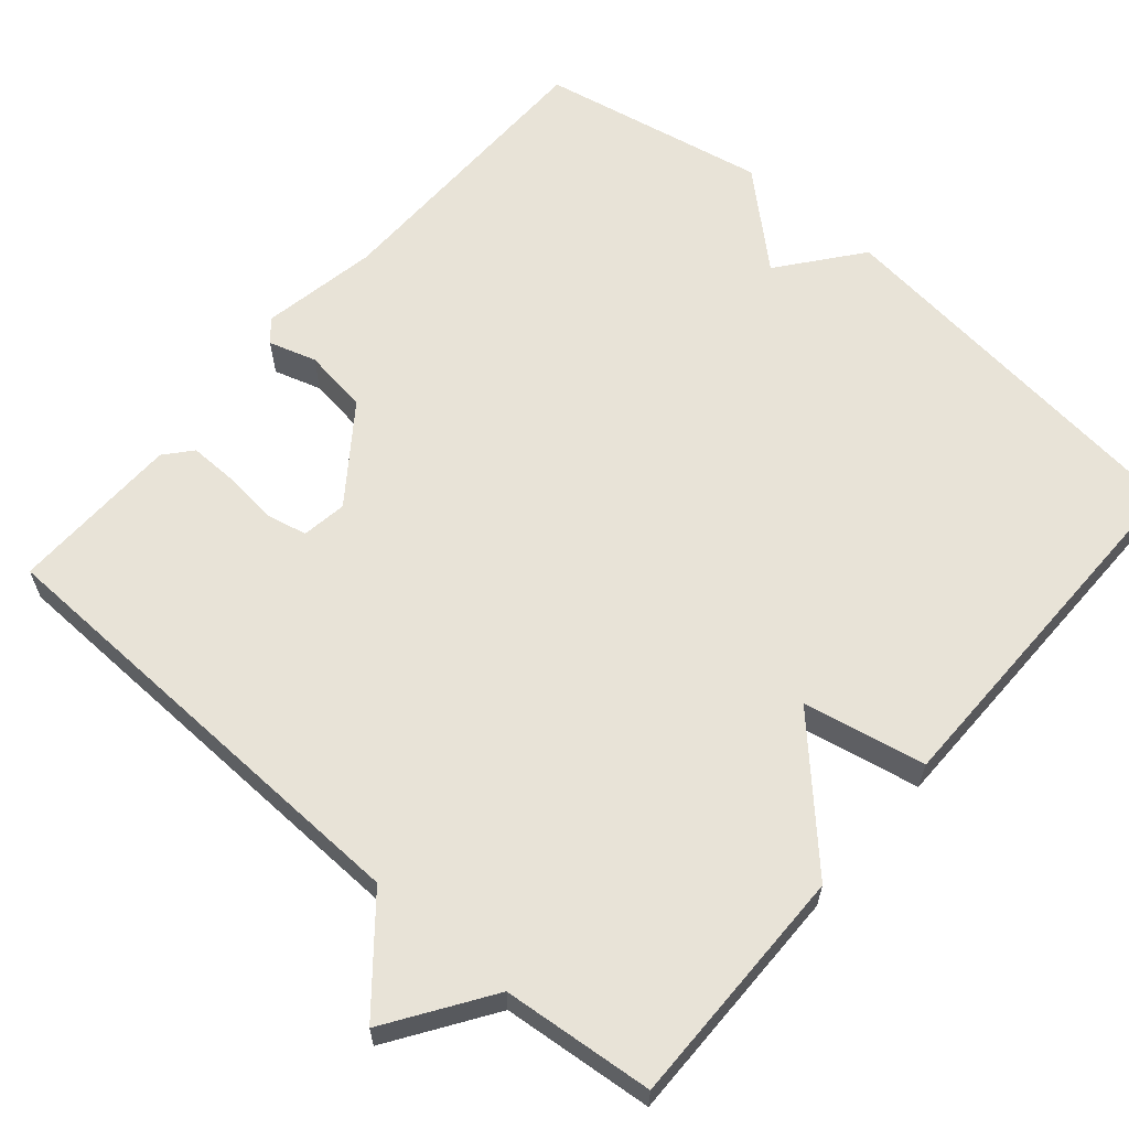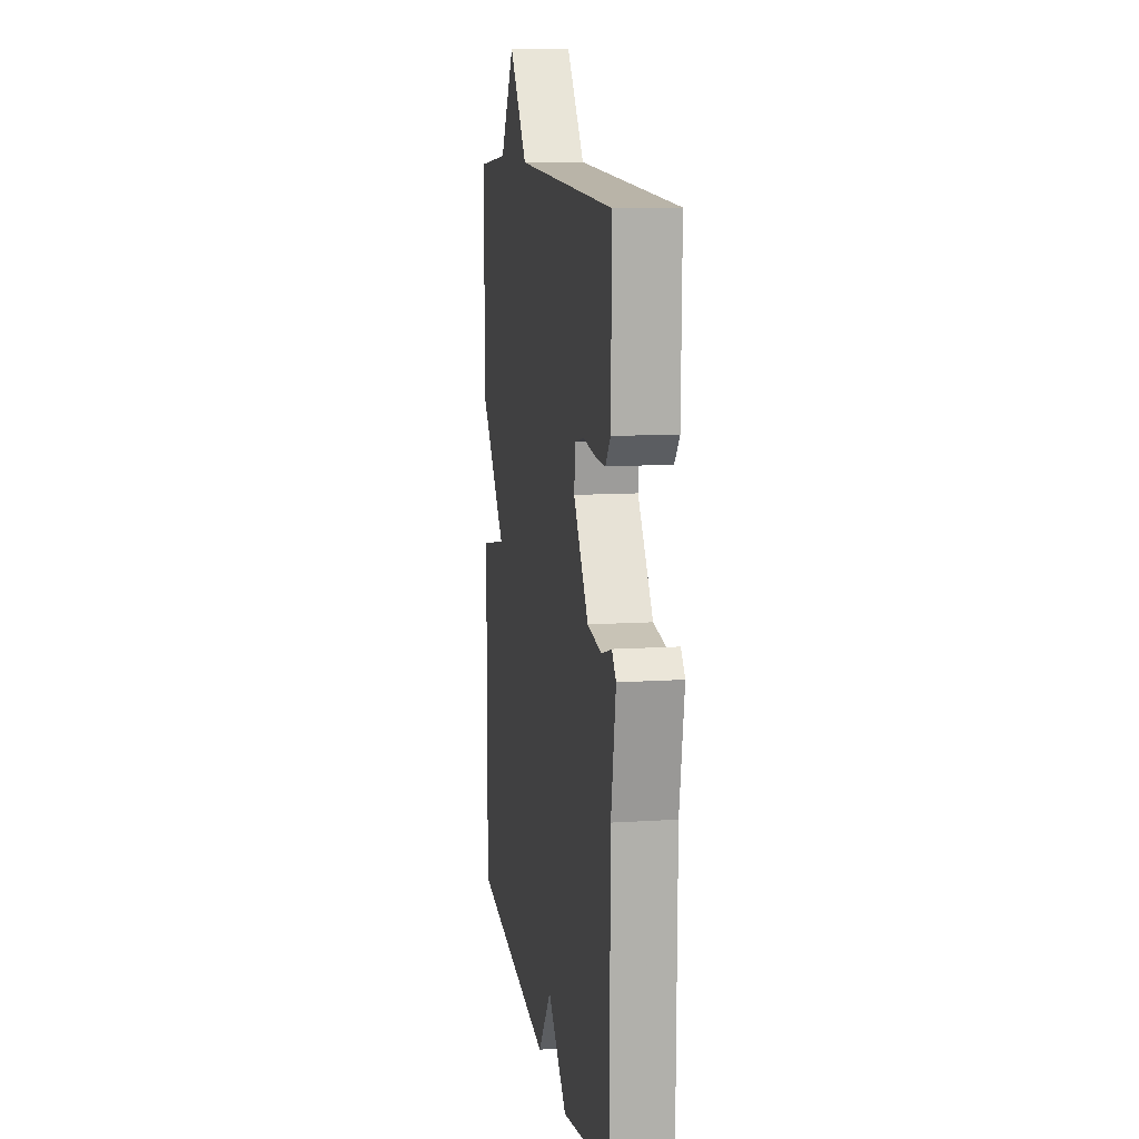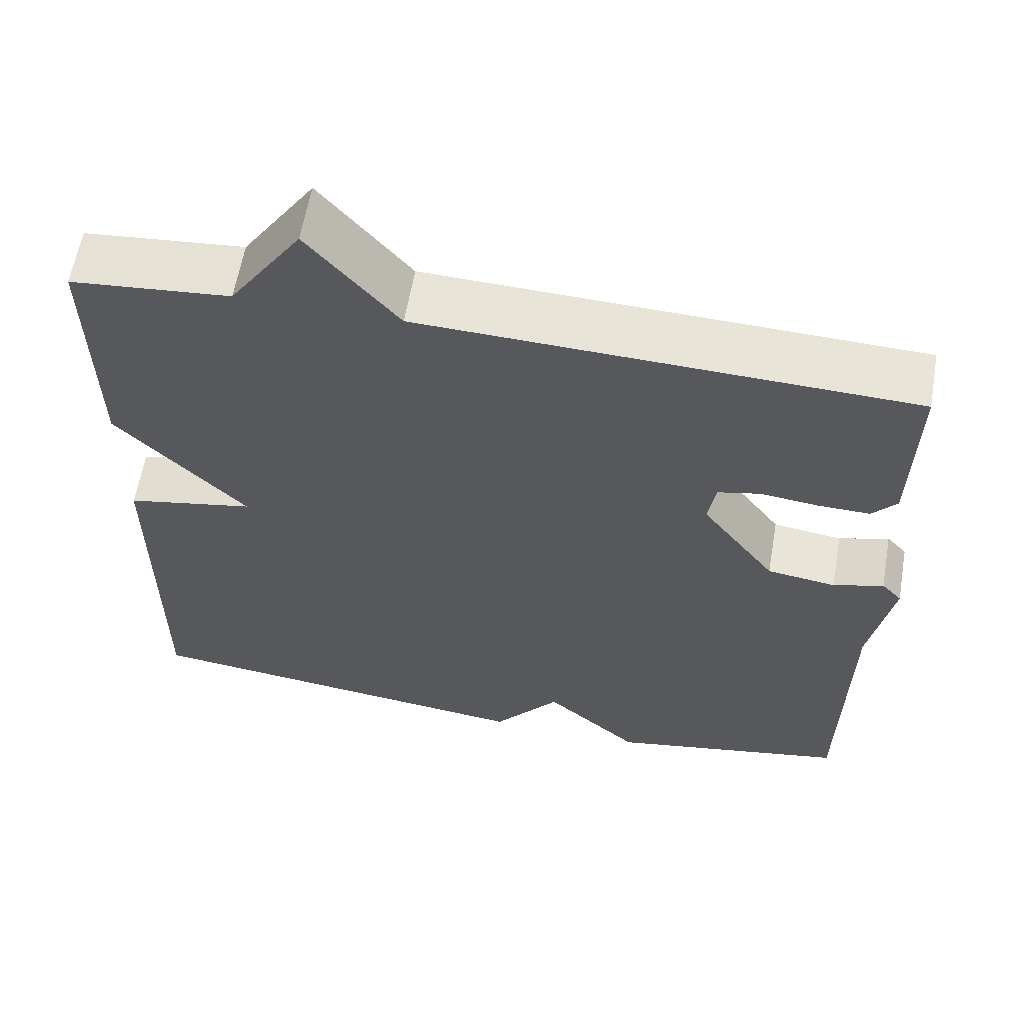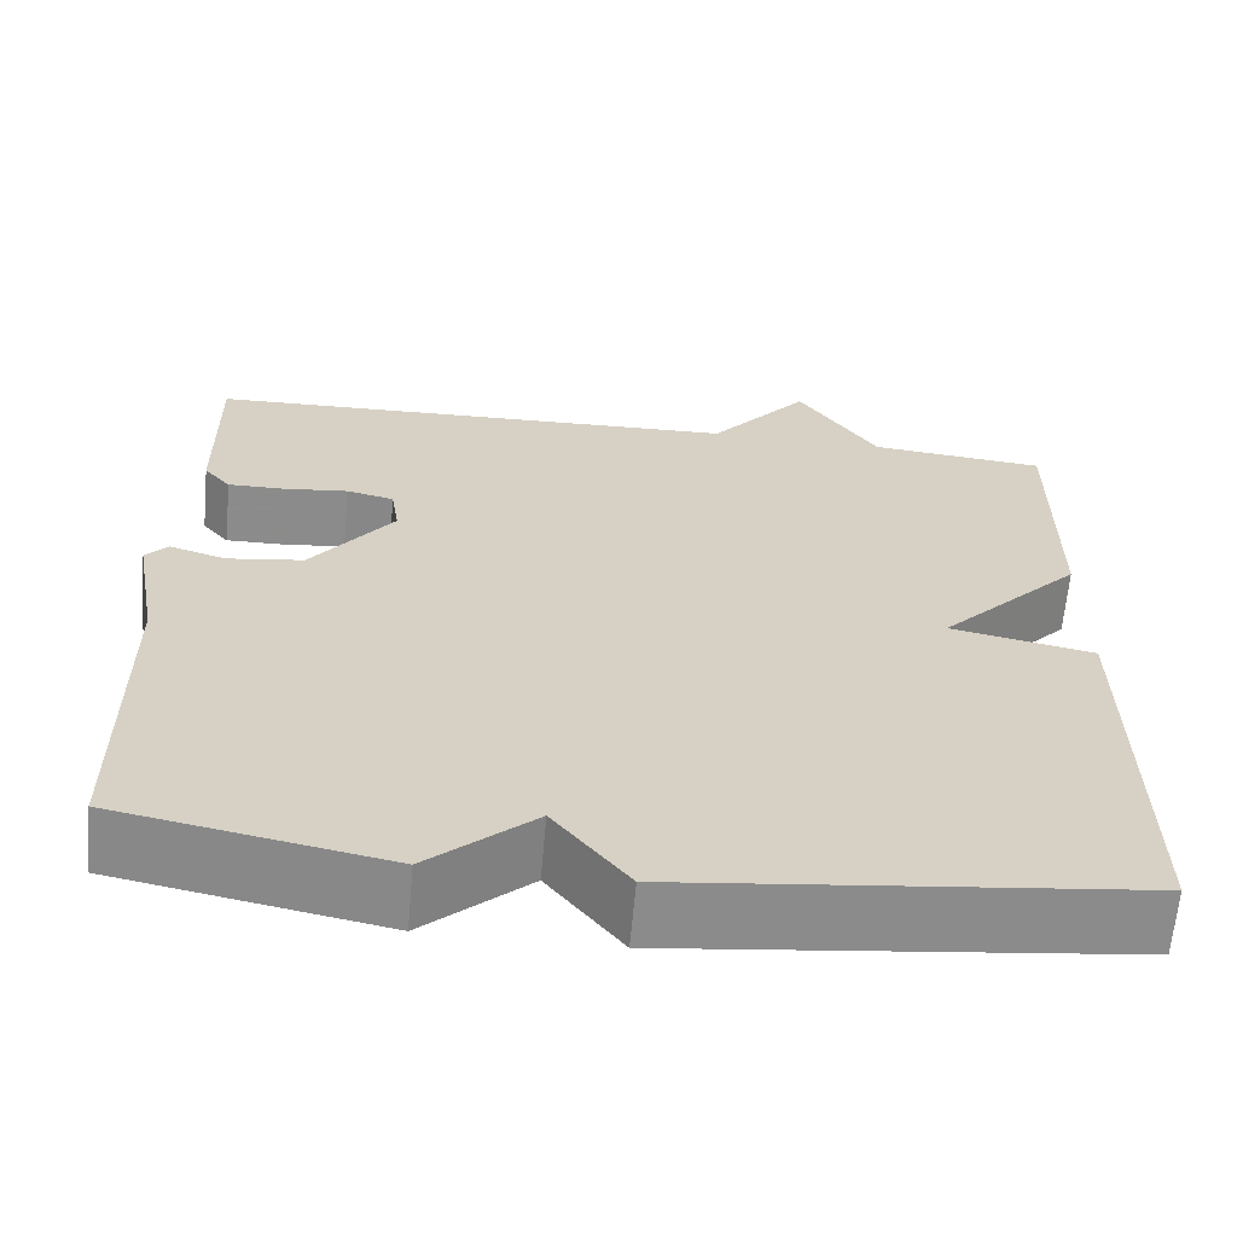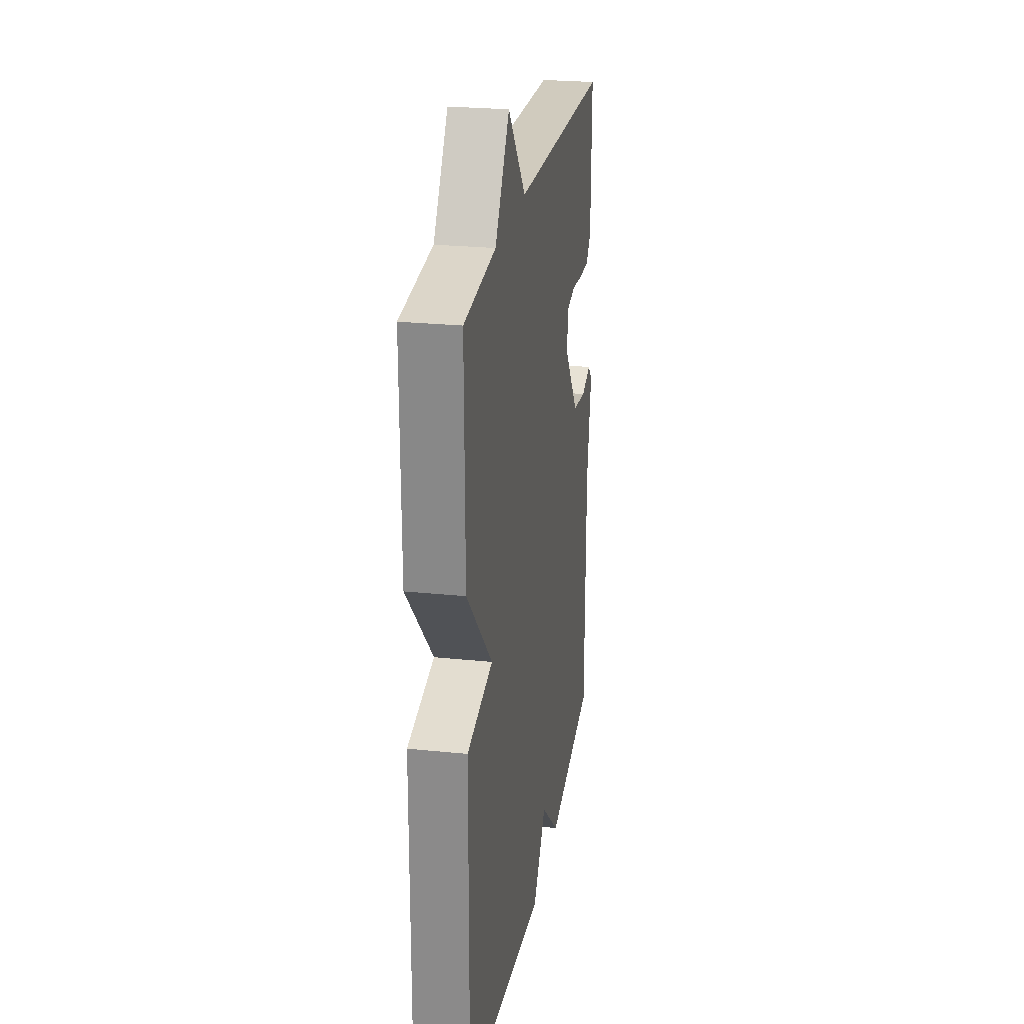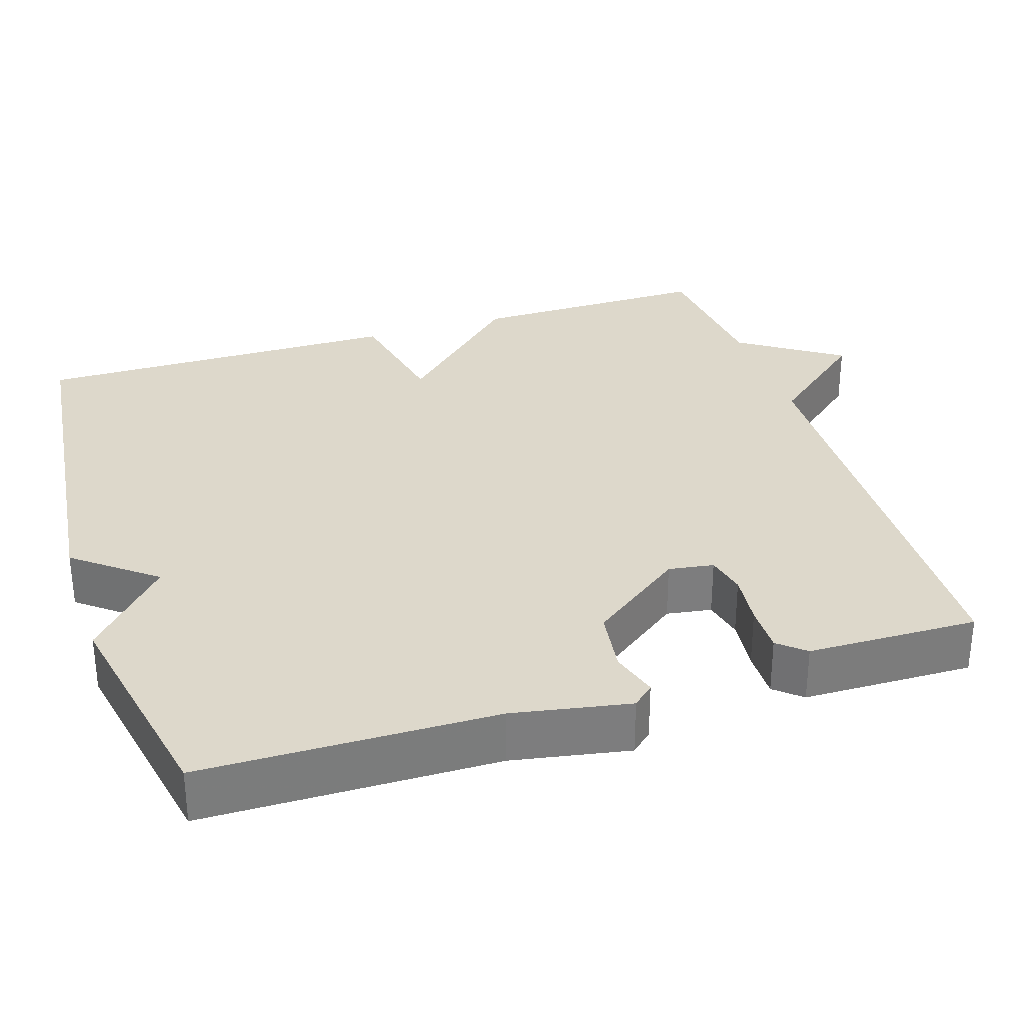
<metadata>
{"format":"obj","ext":"obj","renderer":"f3d","projection":"perspective","resolution":1024,"background":"white","views":[{"elev":62.4,"azim":40.7,"up":"+Y"},{"elev":11.3,"azim":-99.0,"up":"+Z"},{"elev":60.9,"azim":-170.2,"up":"+Z"},{"elev":-64.0,"azim":-5.1,"up":"+Z"},{"elev":25.0,"azim":99.5,"up":"+Z"},{"elev":31.3,"azim":-107.8,"up":"+Y"}]}
</metadata>
<code>
v -0.5 0.07 -0.5
v -0.504 0.07 -0.117
v -0.532 0.07 0.036
v -0.507 0.07 0.064
v -0.445 0.07 0.045
v -0.36 0.07 0.057
v -0.269 0.07 0.18
v -0.278 0.07 0.239
v -0.331 0.07 0.251
v -0.402 0.07 0.243
v -0.466 0.07 0.242
v -0.496 0.07 0.277
v -0.5 0.07 0.5
v 0.103 0.07 0.519
v 0.214 0.07 0.652
v 0.303 0.07 0.519
v 0.5 0.07 0.5
v 0.497 0.07 0.184
v 0.337 0.07 0.016
v 0.497 0.07 -0.016
v 0.5 0.07 -0.5
v -0.003 0.07 -0.558
v -0.086 0.07 -0.453
v -0.203 0.07 -0.558
v -0.5 0 -0.5
v -0.504 0 -0.117
v -0.532 0 0.036
v -0.507 0 0.064
v -0.445 0 0.045
v -0.36 0 0.057
v -0.269 0 0.18
v -0.278 0 0.239
v -0.331 0 0.251
v -0.402 0 0.243
v -0.466 0 0.242
v -0.496 0 0.277
v -0.5 0 0.5
v 0.103 0 0.519
v 0.214 0 0.652
v 0.303 0 0.519
v 0.5 0 0.5
v 0.497 0 0.184
v 0.337 0 0.016
v 0.497 0 -0.016
v 0.5 0 -0.5
v -0.003 0 -0.558
v -0.086 0 -0.453
v -0.203 0 -0.558
f 23 24 1 2
f 21 22 23
f 20 21 23
f 19 20 23
f 19 23 2 3
f 16 17 18 19
f 14 15 16 19
f 12 13 14
f 11 12 14
f 10 11 14
f 9 10 14
f 8 9 14
f 7 8 14 19
f 6 7 19
f 5 6 19
f 3 4 5
f 3 5 19
f 26 25 48 47
f 47 46 45
f 47 45 44
f 47 44 43
f 27 26 47 43
f 43 42 41 40
f 43 40 39 38
f 38 37 36
f 38 36 35
f 38 35 34
f 38 34 33
f 38 33 32
f 43 38 32 31
f 43 31 30
f 43 30 29
f 29 28 27
f 43 29 27
f 1 25 26 2
f 2 26 27 3
f 3 27 28 4
f 4 28 29 5
f 5 29 30 6
f 6 30 31 7
f 7 31 32 8
f 8 32 33 9
f 9 33 34 10
f 10 34 35 11
f 11 35 36 12
f 12 36 37 13
f 13 37 38 14
f 14 38 39 15
f 15 39 40 16
f 16 40 41 17
f 17 41 42 18
f 18 42 43 19
f 19 43 44 20
f 20 44 45 21
f 21 45 46 22
f 22 46 47 23
f 23 47 48 24
f 24 48 25 1

</code>
